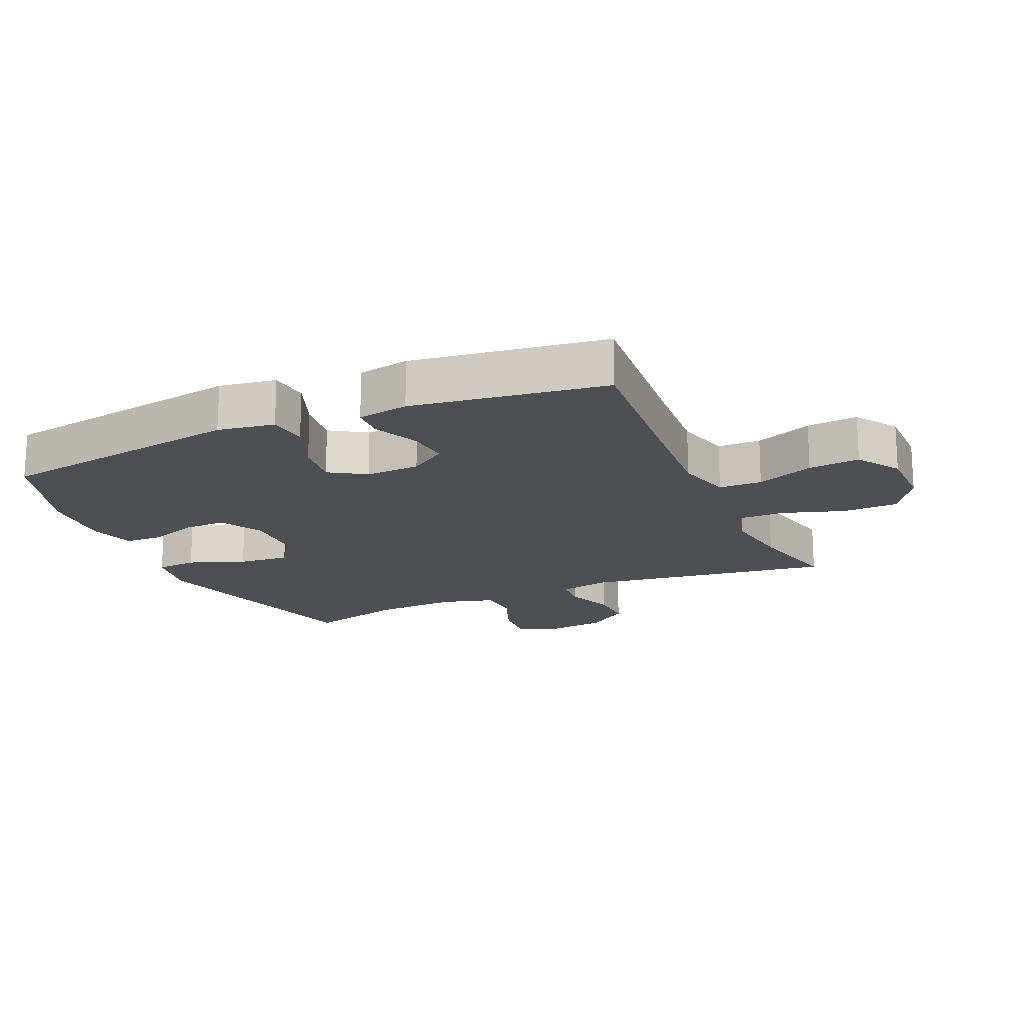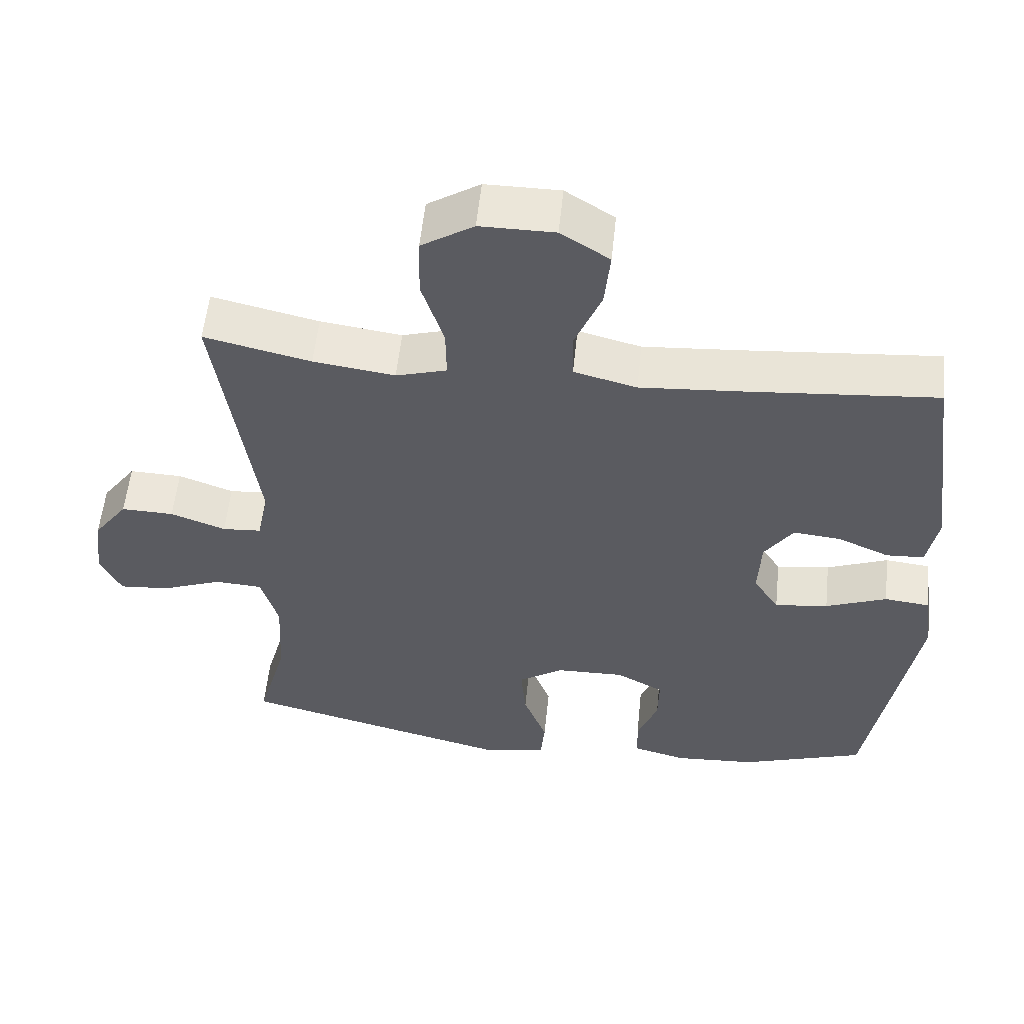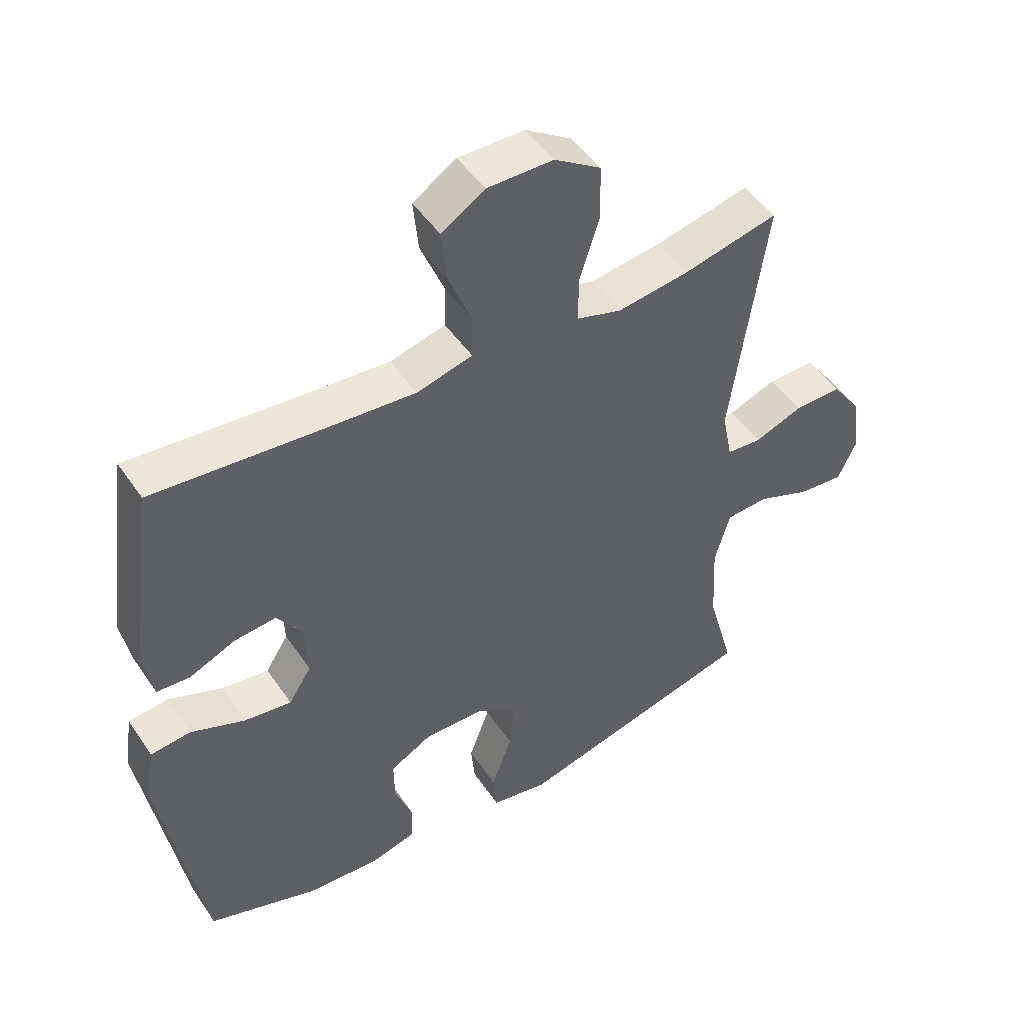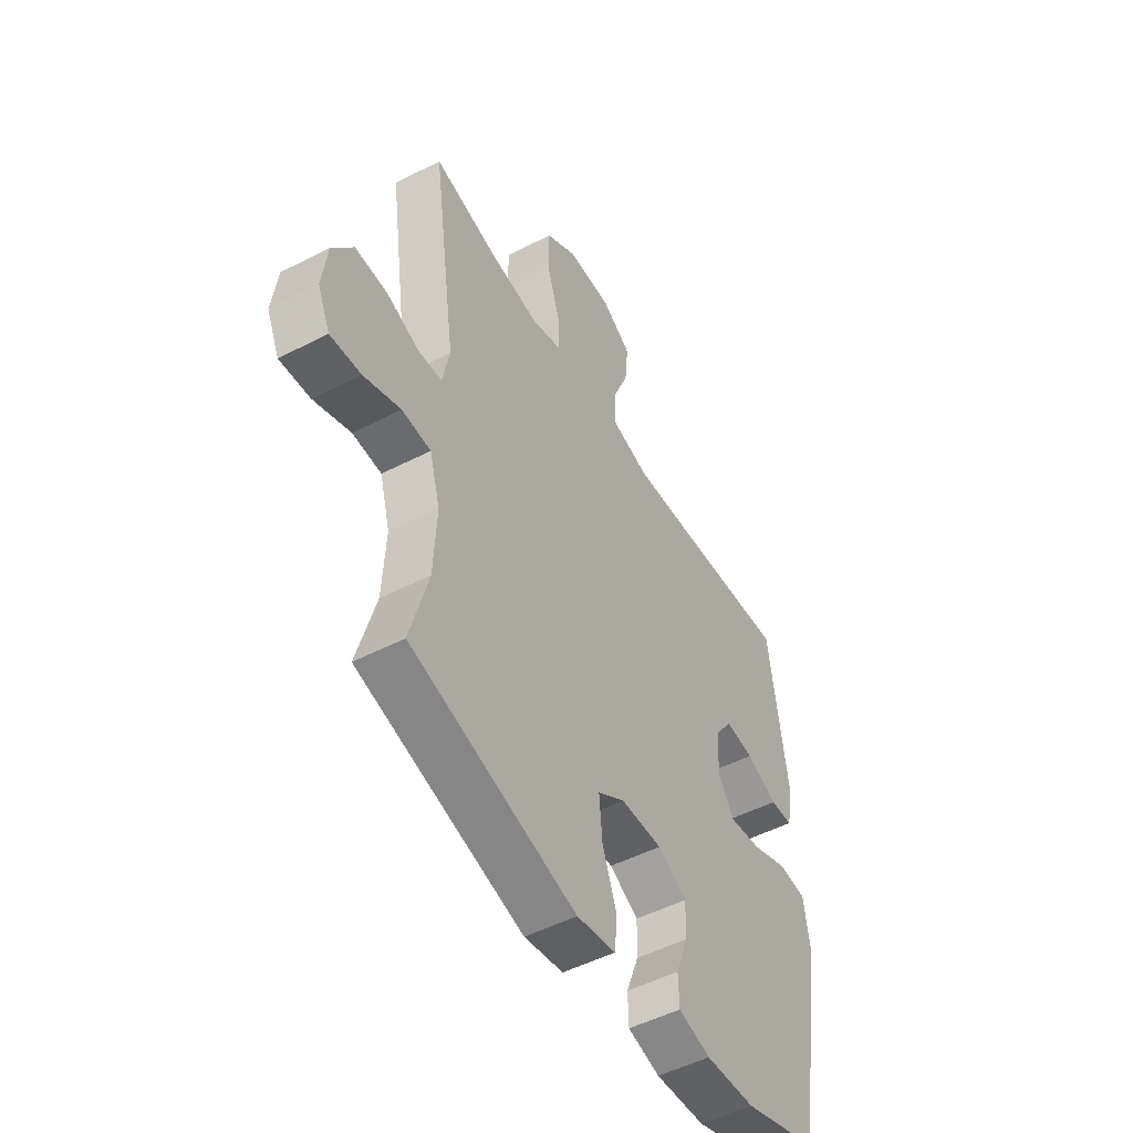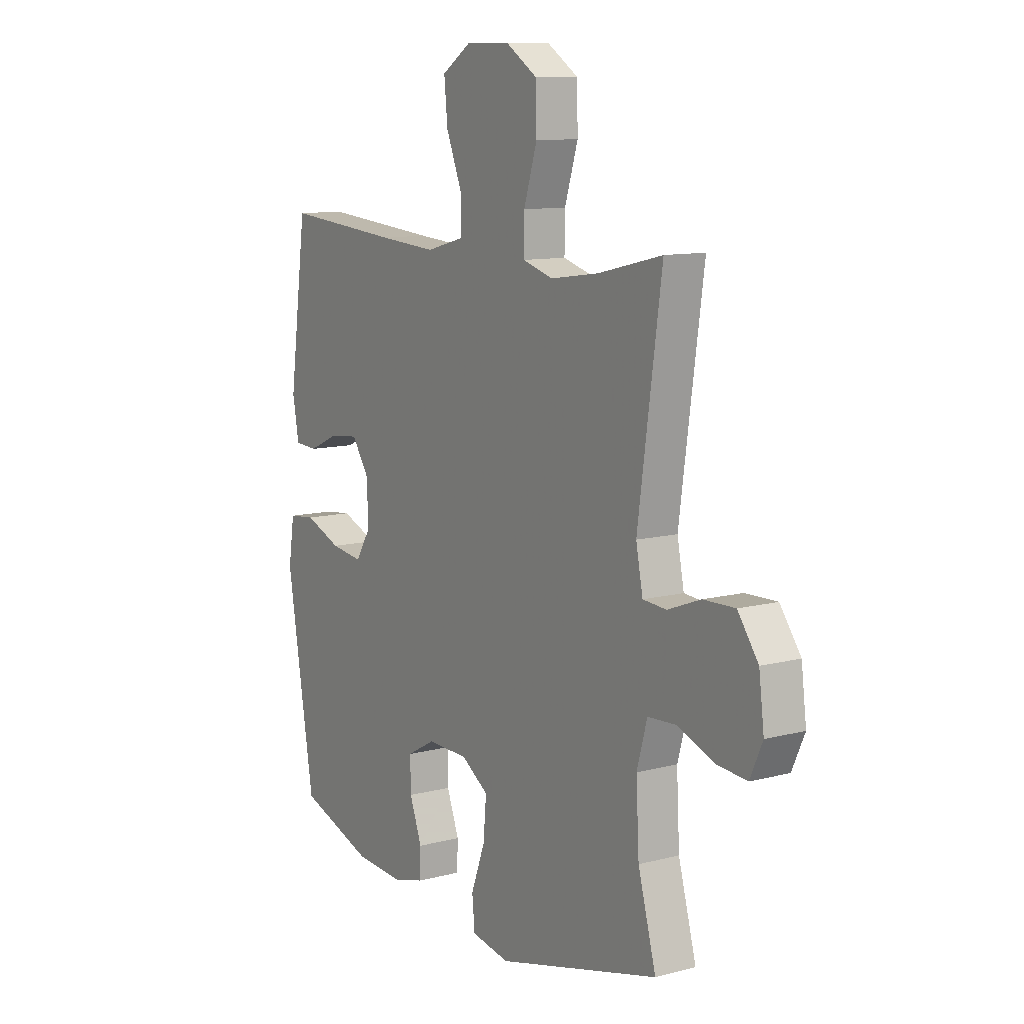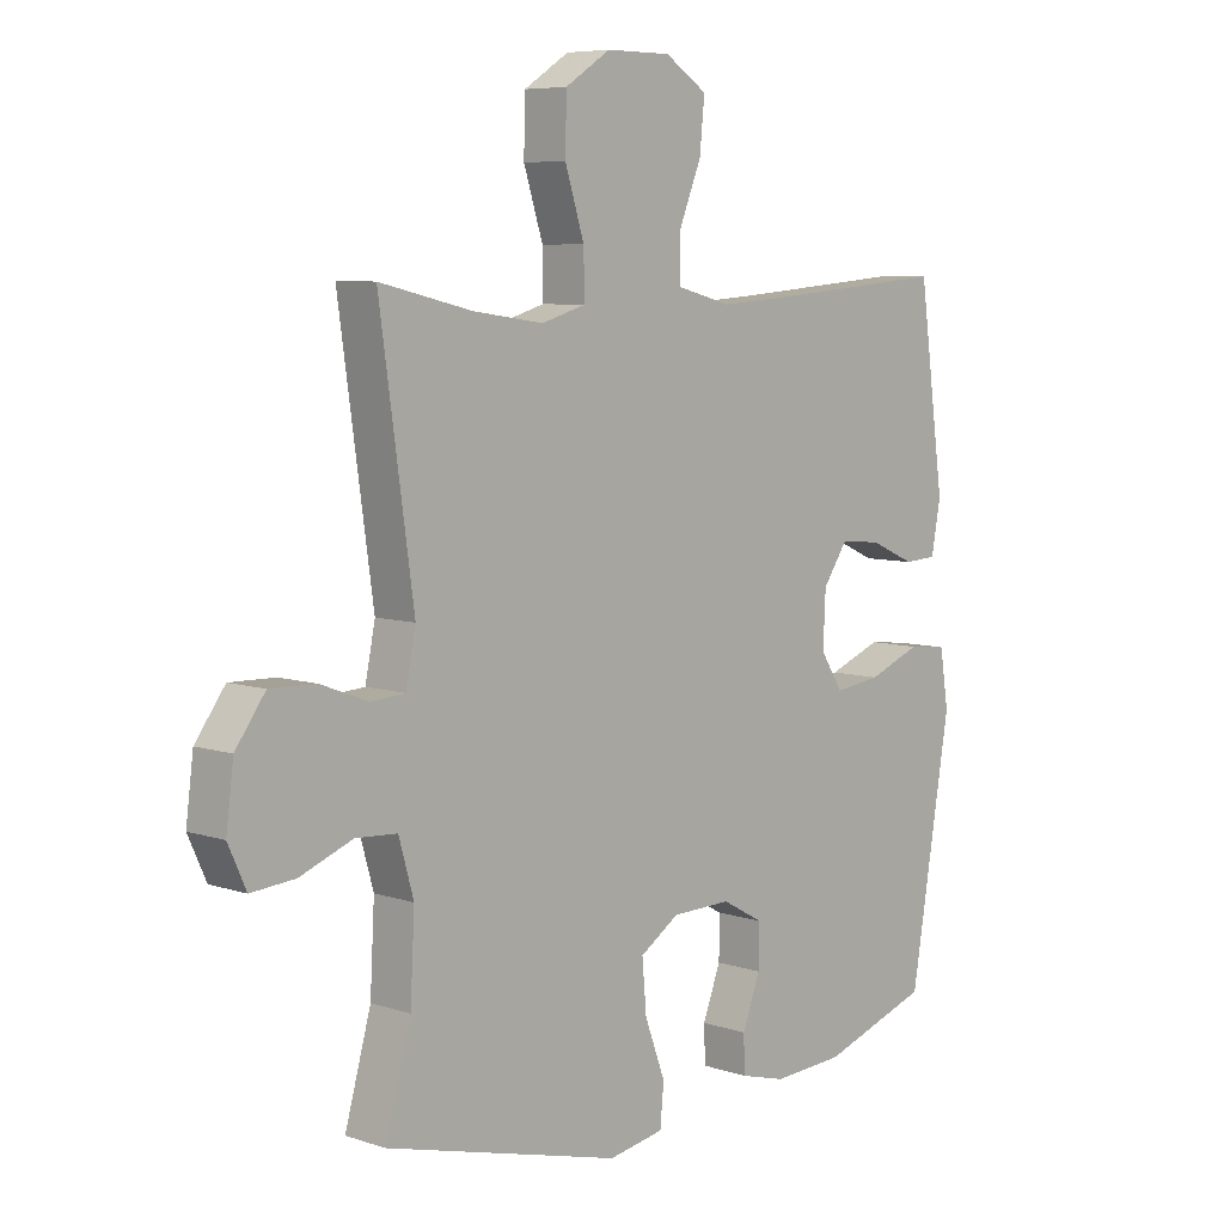
<metadata>
{"format":"obj","ext":"obj","renderer":"f3d","projection":"perspective","resolution":1024,"background":"white","views":[{"elev":-17.6,"azim":-66.2,"up":"+Y"},{"elev":56.1,"azim":-174.1,"up":"+Z"},{"elev":48.4,"azim":-32.6,"up":"+Z"},{"elev":-50.5,"azim":119.4,"up":"+Z"},{"elev":10.7,"azim":57.0,"up":"+Z"},{"elev":7.0,"azim":133.6,"up":"+Z"}]}
</metadata>
<code>
v 0.5 0.07 0.5
v 0.445 0.07 0.11
v 0.461 0.07 0.03
v 0.516 0.07 0.026
v 0.593 0.07 0.055
v 0.667 0.07 0.057
v 0.715 0.07 -0.009
v 0.727 0.07 -0.103
v 0.698 0.07 -0.167
v 0.627 0.07 -0.161
v 0.542 0.07 -0.128
v 0.475 0.07 -0.132
v 0.451 0.07 -0.217
v 0.458 0.07 -0.348
v 0.5 0.07 -0.5
v 0.118 0.07 -0.6
v 0.028 0.07 -0.584
v 0.022 0.07 -0.519
v 0.055 0.07 -0.43
v 0.062 0.07 -0.349
v -0.001 0.07 -0.307
v -0.097 0.07 -0.305
v -0.164 0.07 -0.342
v -0.163 0.07 -0.41
v -0.134 0.07 -0.487
v -0.136 0.07 -0.546
v -0.21 0.07 -0.566
v -0.325 0.07 -0.559
v -0.5 0.07 -0.5
v -0.565 0.07 -0.106
v -0.551 0.07 -0.016
v -0.488 0.07 -0.009
v -0.402 0.07 -0.043
v -0.327 0.07 -0.053
v -0.291 0.07 0.004
v -0.295 0.07 0.09
v -0.335 0.07 0.149
v -0.402 0.07 0.142
v -0.474 0.07 0.11
v -0.527 0.07 0.113
v -0.542 0.07 0.194
v -0.5 0.07 0.5
v -0.229 0.07 0.477
v -0.093 0.07 0.467
v -0.005 0.07 0.49
v -0.004 0.07 0.558
v -0.041 0.07 0.649
v -0.049 0.07 0.73
v 0.019 0.07 0.774
v 0.123 0.07 0.774
v 0.196 0.07 0.727
v 0.198 0.07 0.64
v 0.167 0.07 0.542
v 0.166 0.07 0.47
v 0.237 0.07 0.449
v 0.351 0.07 0.465
v 0.5 0 0.5
v 0.445 0 0.11
v 0.461 0 0.03
v 0.516 0 0.026
v 0.593 0 0.055
v 0.667 0 0.057
v 0.715 0 -0.009
v 0.727 0 -0.103
v 0.698 0 -0.167
v 0.627 0 -0.161
v 0.542 0 -0.128
v 0.475 0 -0.132
v 0.451 0 -0.217
v 0.458 0 -0.348
v 0.5 0 -0.5
v 0.118 0 -0.6
v 0.028 0 -0.584
v 0.022 0 -0.519
v 0.055 0 -0.43
v 0.062 0 -0.349
v -0.001 0 -0.307
v -0.097 0 -0.305
v -0.164 0 -0.342
v -0.163 0 -0.41
v -0.134 0 -0.487
v -0.136 0 -0.546
v -0.21 0 -0.566
v -0.325 0 -0.559
v -0.5 0 -0.5
v -0.565 0 -0.106
v -0.551 0 -0.016
v -0.488 0 -0.009
v -0.402 0 -0.043
v -0.327 0 -0.053
v -0.291 0 0.004
v -0.295 0 0.09
v -0.335 0 0.149
v -0.402 0 0.142
v -0.474 0 0.11
v -0.527 0 0.113
v -0.542 0 0.194
v -0.5 0 0.5
v -0.229 0 0.477
v -0.093 0 0.467
v -0.005 0 0.49
v -0.004 0 0.558
v -0.041 0 0.649
v -0.049 0 0.73
v 0.019 0 0.774
v 0.123 0 0.774
v 0.196 0 0.727
v 0.198 0 0.64
v 0.167 0 0.542
v 0.166 0 0.47
v 0.237 0 0.449
v 0.351 0 0.465
f 51 52 53
f 50 51 53
f 49 50 53
f 48 49 53
f 47 48 53
f 46 47 53
f 45 46 53 54
f 44 45 54 55
f 41 42 43
f 40 41 43
f 39 40 43
f 38 39 43
f 37 38 43 44
f 36 37 44 55
f 31 32 33
f 30 31 33
f 29 30 33
f 28 29 33
f 27 28 33
f 26 27 33
f 25 26 33
f 24 25 33
f 23 24 33 34
f 22 23 34 35
f 17 18 19
f 16 17 19
f 15 16 19
f 14 15 19
f 13 14 19 20
f 12 13 20 21
f 9 10 11
f 8 9 11
f 7 8 11
f 6 7 11
f 5 6 11
f 4 5 11
f 3 4 11 12
f 36 55 56
f 35 36 56
f 22 35 56
f 21 22 56
f 12 21 56
f 3 12 56
f 2 3 56
f 1 2 56
f 109 108 107
f 109 107 106
f 109 106 105
f 109 105 104
f 109 104 103
f 109 103 102
f 110 109 102 101
f 111 110 101 100
f 99 98 97
f 99 97 96
f 99 96 95
f 99 95 94
f 100 99 94 93
f 111 100 93 92
f 89 88 87
f 89 87 86
f 89 86 85
f 89 85 84
f 89 84 83
f 89 83 82
f 89 82 81
f 89 81 80
f 90 89 80 79
f 91 90 79 78
f 75 74 73
f 75 73 72
f 75 72 71
f 75 71 70
f 76 75 70 69
f 77 76 69 68
f 67 66 65
f 67 65 64
f 67 64 63
f 67 63 62
f 67 62 61
f 67 61 60
f 68 67 60 59
f 112 111 92
f 112 92 91
f 112 91 78
f 112 78 77
f 112 77 68
f 112 68 59
f 112 59 58
f 112 58 57
f 1 57 58 2
f 2 58 59 3
f 3 59 60 4
f 4 60 61 5
f 5 61 62 6
f 6 62 63 7
f 7 63 64 8
f 8 64 65 9
f 9 65 66 10
f 10 66 67 11
f 11 67 68 12
f 12 68 69 13
f 13 69 70 14
f 14 70 71 15
f 15 71 72 16
f 16 72 73 17
f 17 73 74 18
f 18 74 75 19
f 19 75 76 20
f 20 76 77 21
f 21 77 78 22
f 22 78 79 23
f 23 79 80 24
f 24 80 81 25
f 25 81 82 26
f 26 82 83 27
f 27 83 84 28
f 28 84 85 29
f 29 85 86 30
f 30 86 87 31
f 31 87 88 32
f 32 88 89 33
f 33 89 90 34
f 34 90 91 35
f 35 91 92 36
f 36 92 93 37
f 37 93 94 38
f 38 94 95 39
f 39 95 96 40
f 40 96 97 41
f 41 97 98 42
f 42 98 99 43
f 43 99 100 44
f 44 100 101 45
f 45 101 102 46
f 46 102 103 47
f 47 103 104 48
f 48 104 105 49
f 49 105 106 50
f 50 106 107 51
f 51 107 108 52
f 52 108 109 53
f 53 109 110 54
f 54 110 111 55
f 55 111 112 56
f 56 112 57 1

</code>
